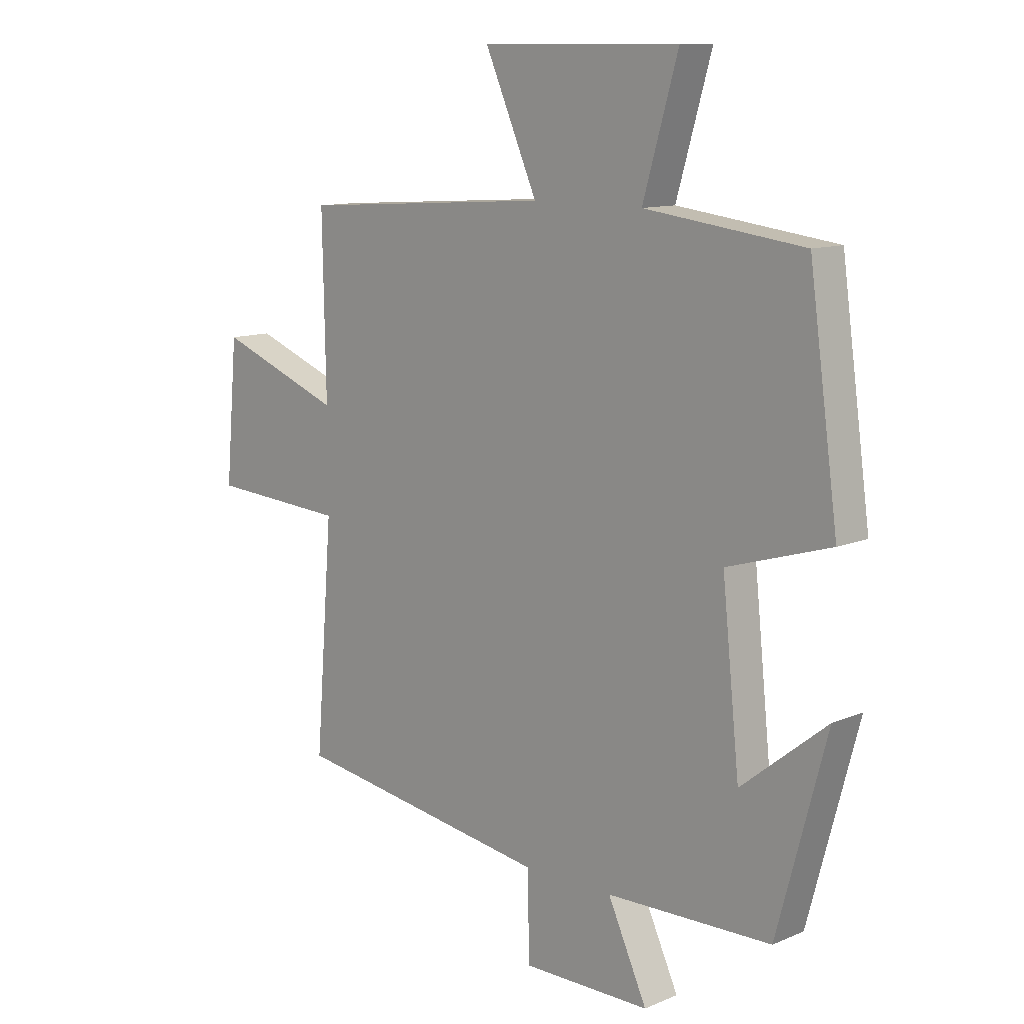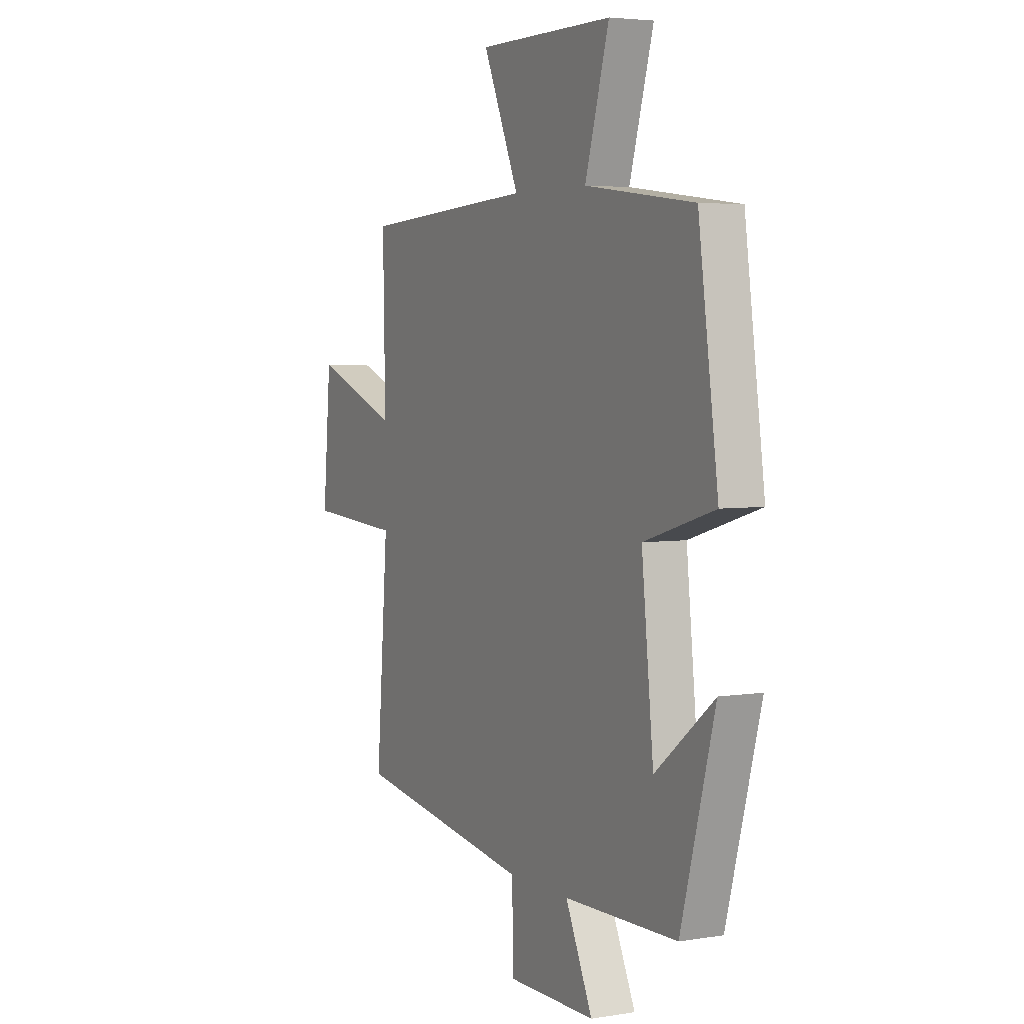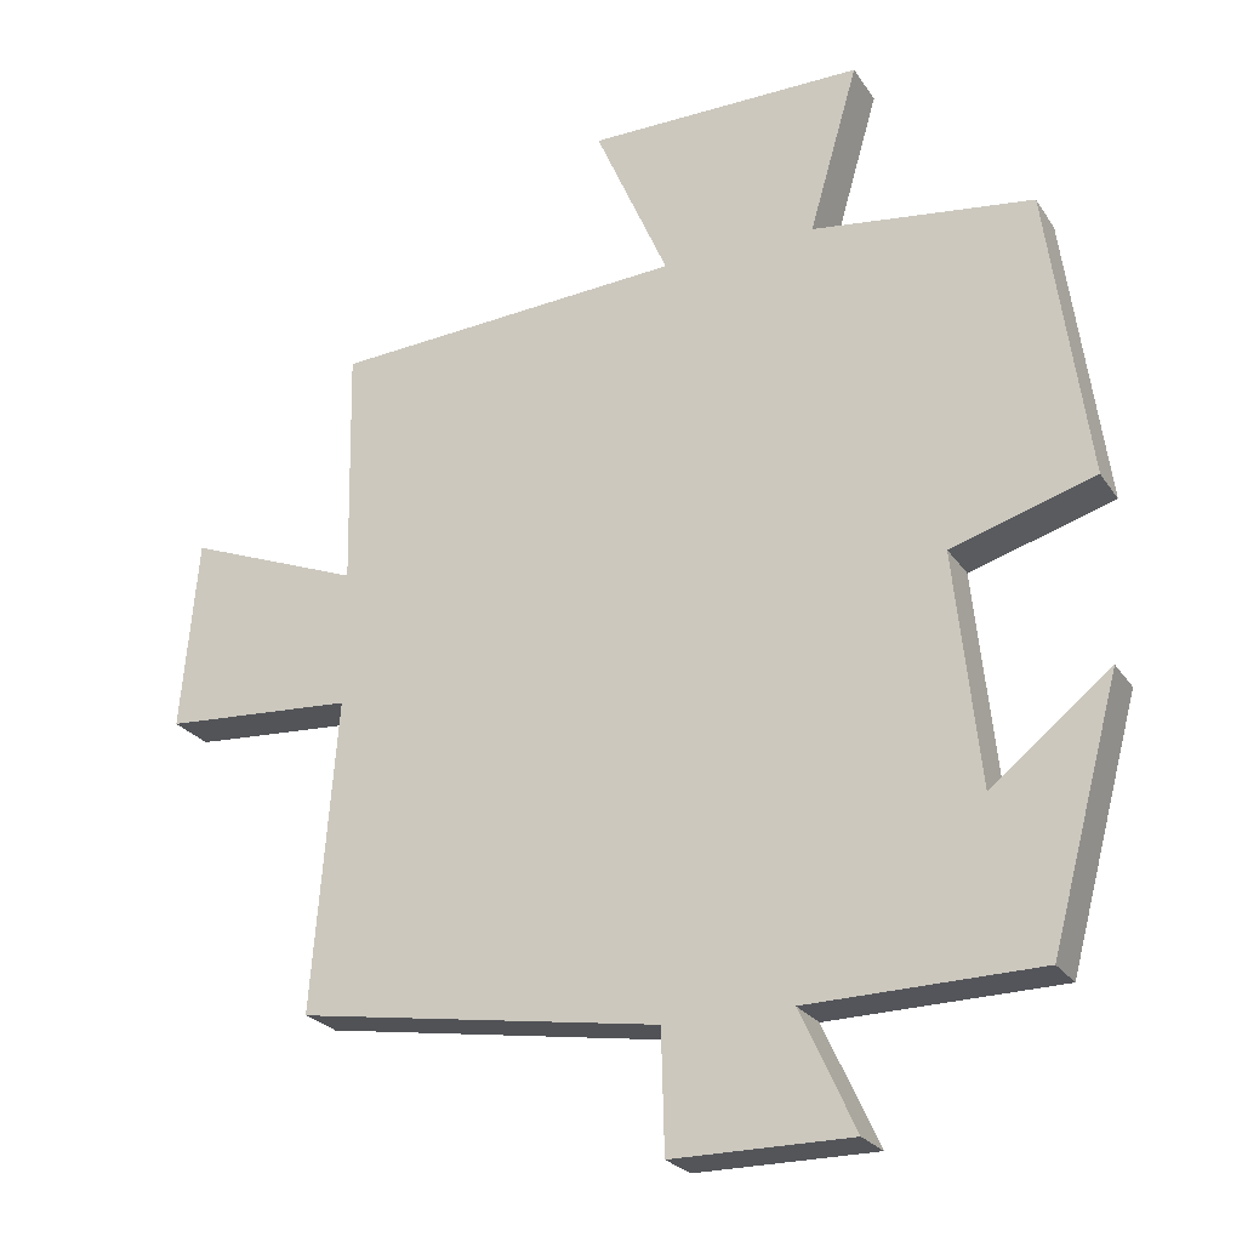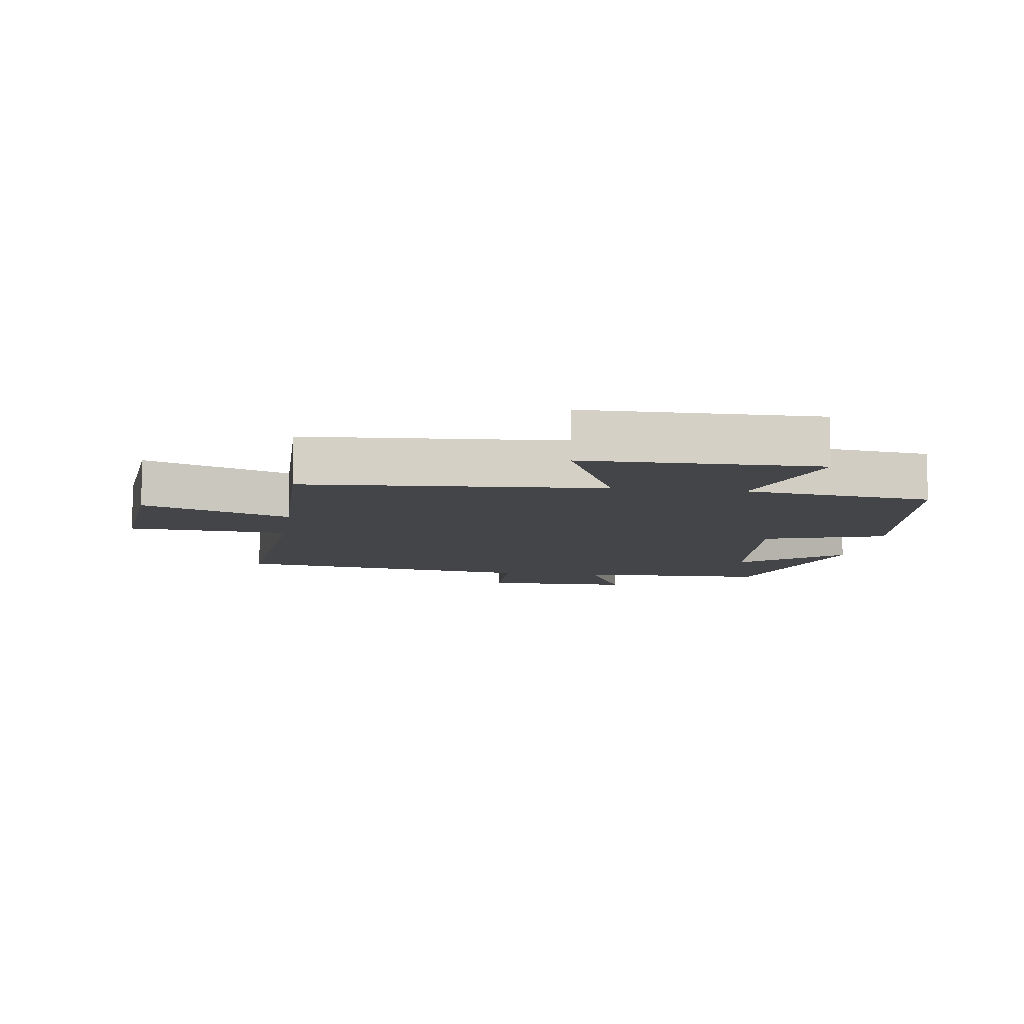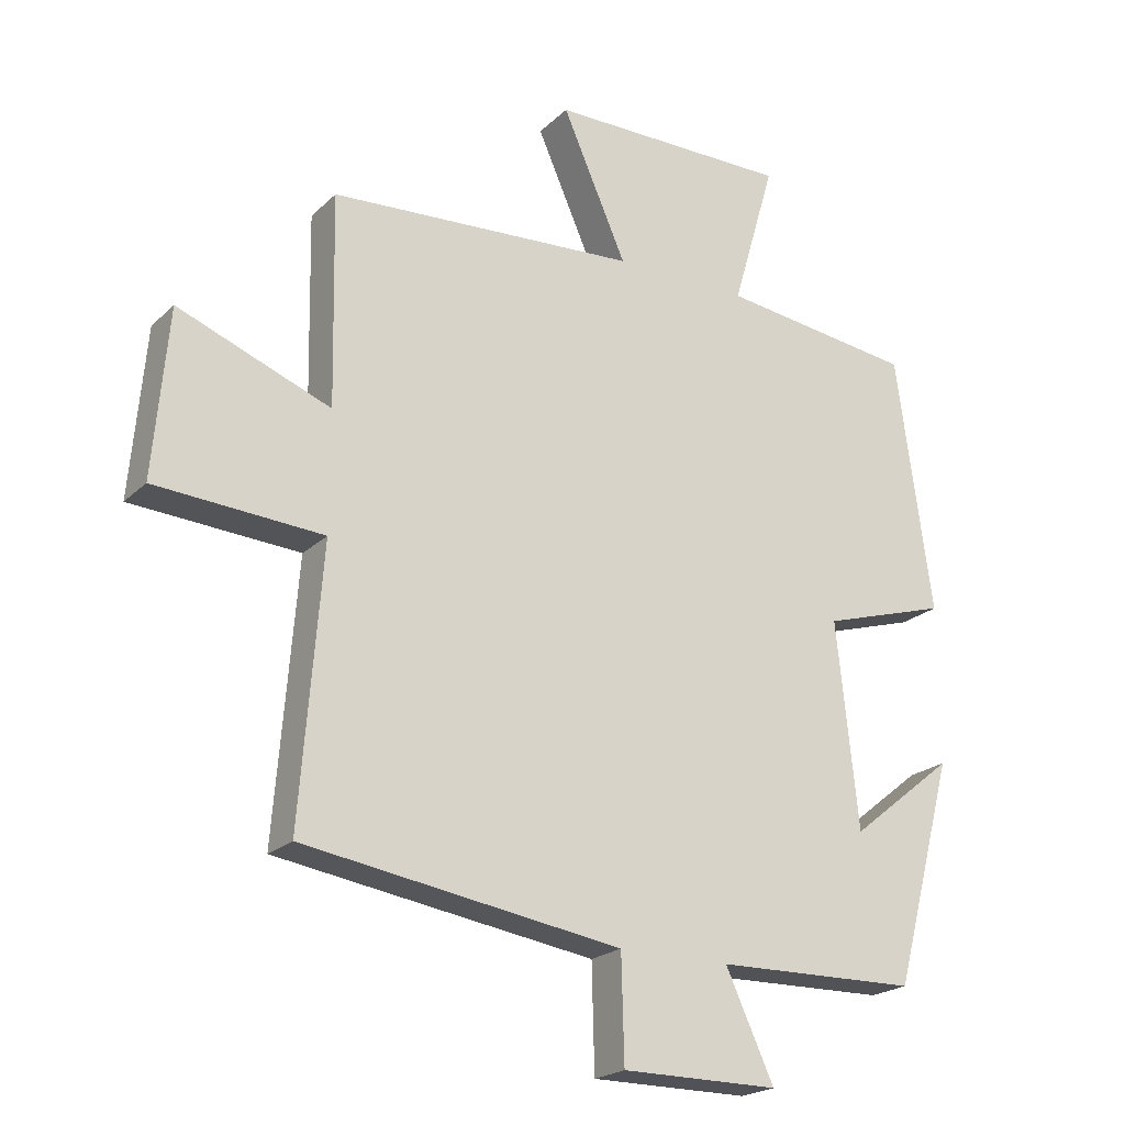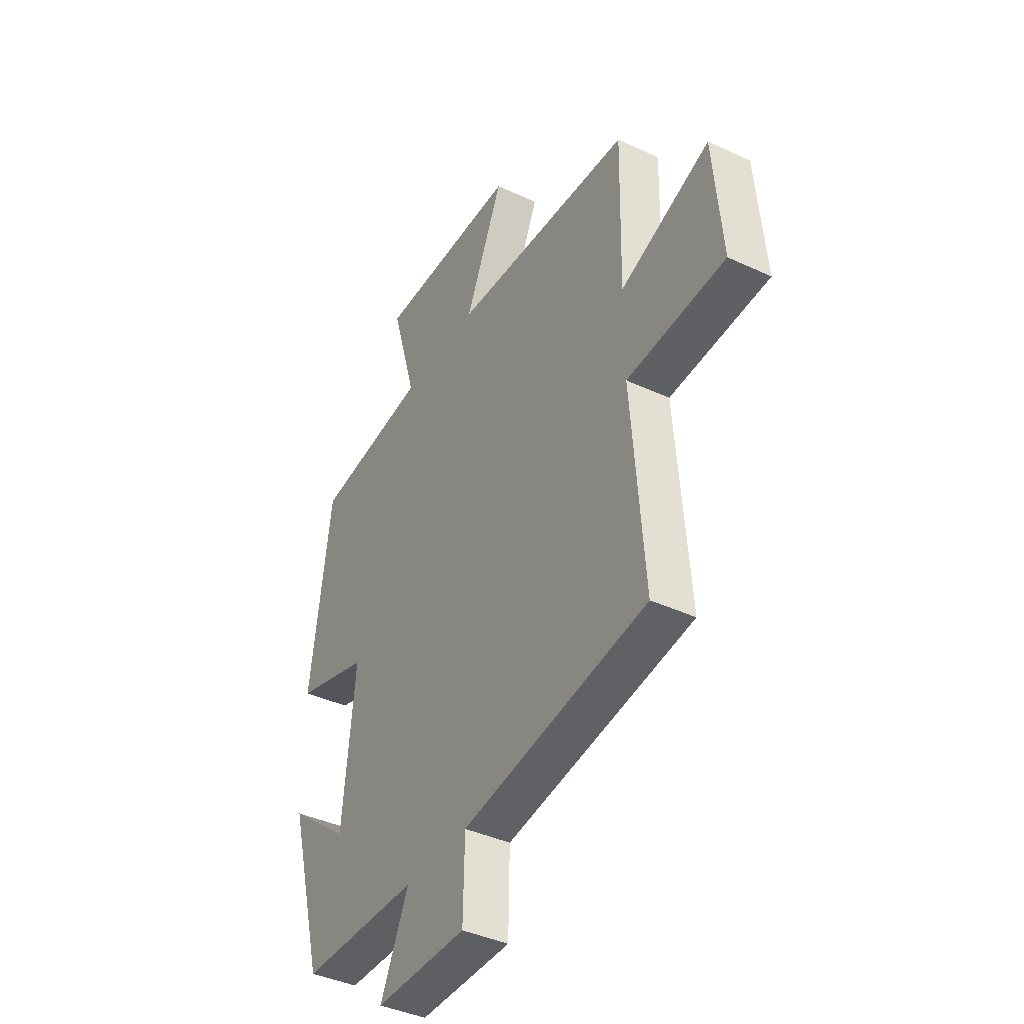
<metadata>
{"format":"obj","ext":"obj","renderer":"f3d","projection":"perspective","resolution":1024,"background":"white","views":[{"elev":11.4,"azim":44.4,"up":"+Z"},{"elev":4.3,"azim":62.3,"up":"+Z"},{"elev":-24.5,"azim":25.7,"up":"+Z"},{"elev":-8.8,"azim":-8.0,"up":"+Y"},{"elev":-21.5,"azim":-32.2,"up":"+Z"},{"elev":-40.3,"azim":-119.9,"up":"+Z"}]}
</metadata>
<code>
v 0.447 0.07 0.463
v 0.5 0.07 0.079
v 0.312 0.07 0.022
v 0.344 0.07 -0.284
v 0.5 0.07 -0.159
v 0.41 0.07 -0.494
v 0.108 0.07 -0.5
v 0.18 0.07 -0.656
v -0.054 0.07 -0.656
v -0.058 0.07 -0.5
v -0.532 0.07 -0.427
v -0.5 0.07 -0.022
v -0.75 0.07 -0.006
v -0.728 0.07 0.244
v -0.5 0.07 0.156
v -0.506 0.07 0.47
v -0.045 0.07 0.5
v -0.141 0.07 0.718
v 0.221 0.07 0.72
v 0.157 0.07 0.5
v 0.447 0 0.463
v 0.5 0 0.079
v 0.312 0 0.022
v 0.344 0 -0.284
v 0.5 0 -0.159
v 0.41 0 -0.494
v 0.108 0 -0.5
v 0.18 0 -0.656
v -0.054 0 -0.656
v -0.058 0 -0.5
v -0.532 0 -0.427
v -0.5 0 -0.022
v -0.75 0 -0.006
v -0.728 0 0.244
v -0.5 0 0.156
v -0.506 0 0.47
v -0.045 0 0.5
v -0.141 0 0.718
v 0.221 0 0.72
v 0.157 0 0.5
f 17 18 19 20
f 1 2 3
f 20 1 3
f 17 20 3
f 16 17 3
f 15 16 3
f 12 13 14 15
f 12 15 3 4
f 10 11 12 4
f 7 8 9 10
f 7 10 4
f 4 5 6 7
f 40 39 38 37
f 23 22 21
f 23 21 40
f 23 40 37
f 23 37 36
f 23 36 35
f 35 34 33 32
f 24 23 35 32
f 24 32 31 30
f 30 29 28 27
f 24 30 27
f 27 26 25 24
f 1 21 22 2
f 2 22 23 3
f 3 23 24 4
f 4 24 25 5
f 5 25 26 6
f 6 26 27 7
f 7 27 28 8
f 8 28 29 9
f 9 29 30 10
f 10 30 31 11
f 11 31 32 12
f 12 32 33 13
f 13 33 34 14
f 14 34 35 15
f 15 35 36 16
f 16 36 37 17
f 17 37 38 18
f 18 38 39 19
f 19 39 40 20
f 20 40 21 1

</code>
